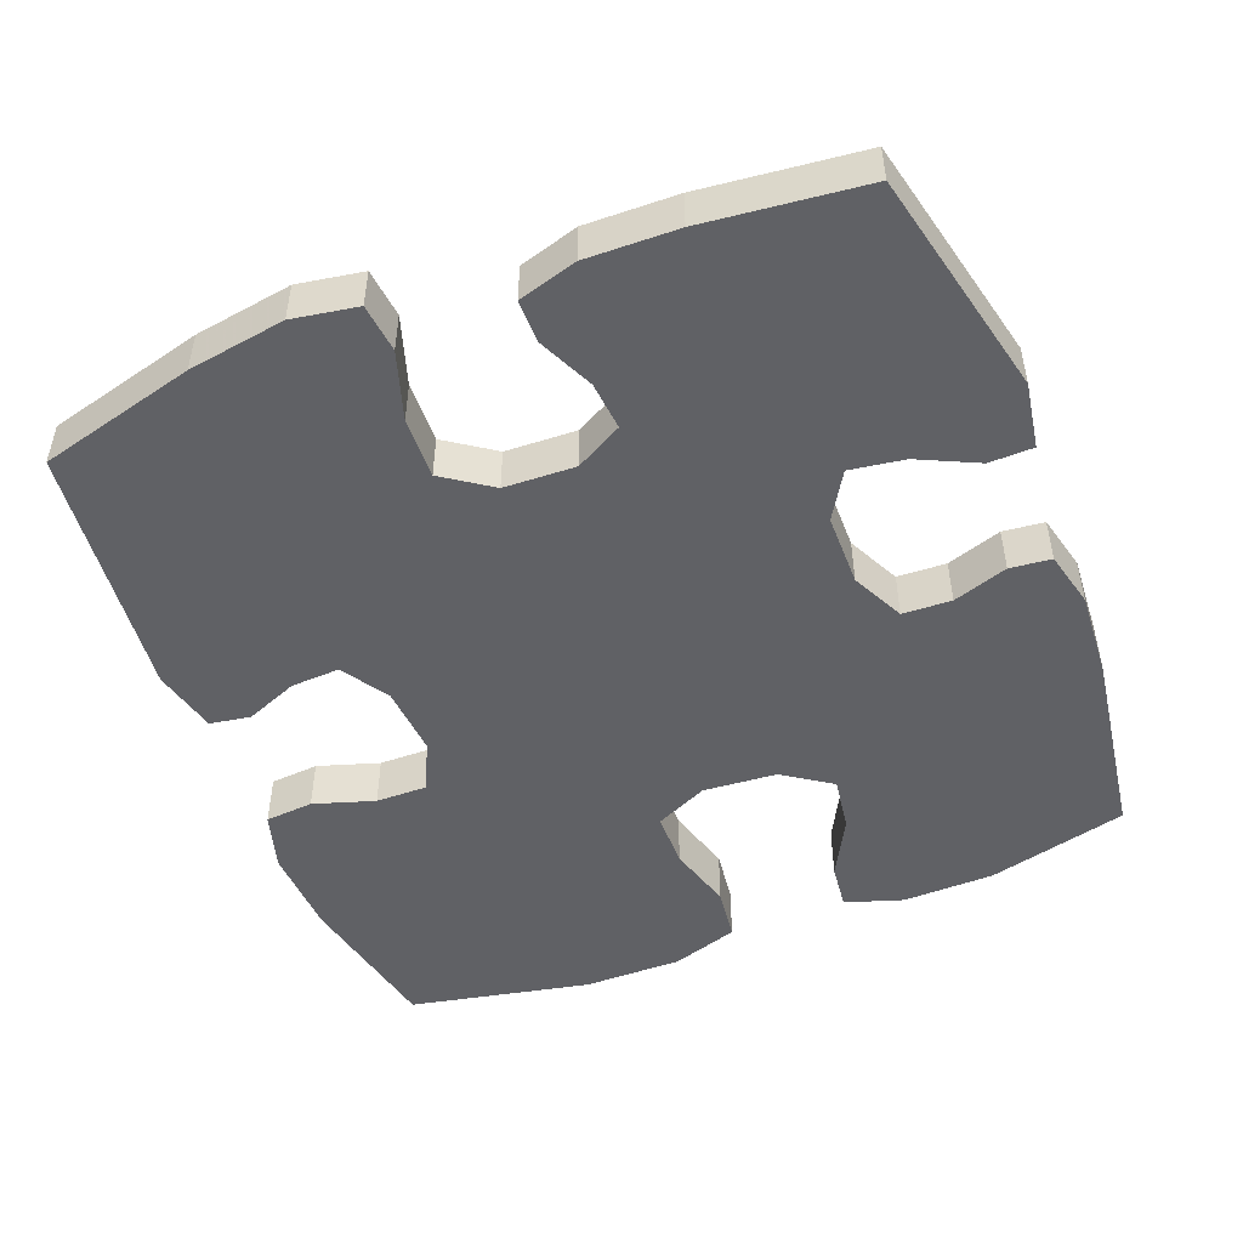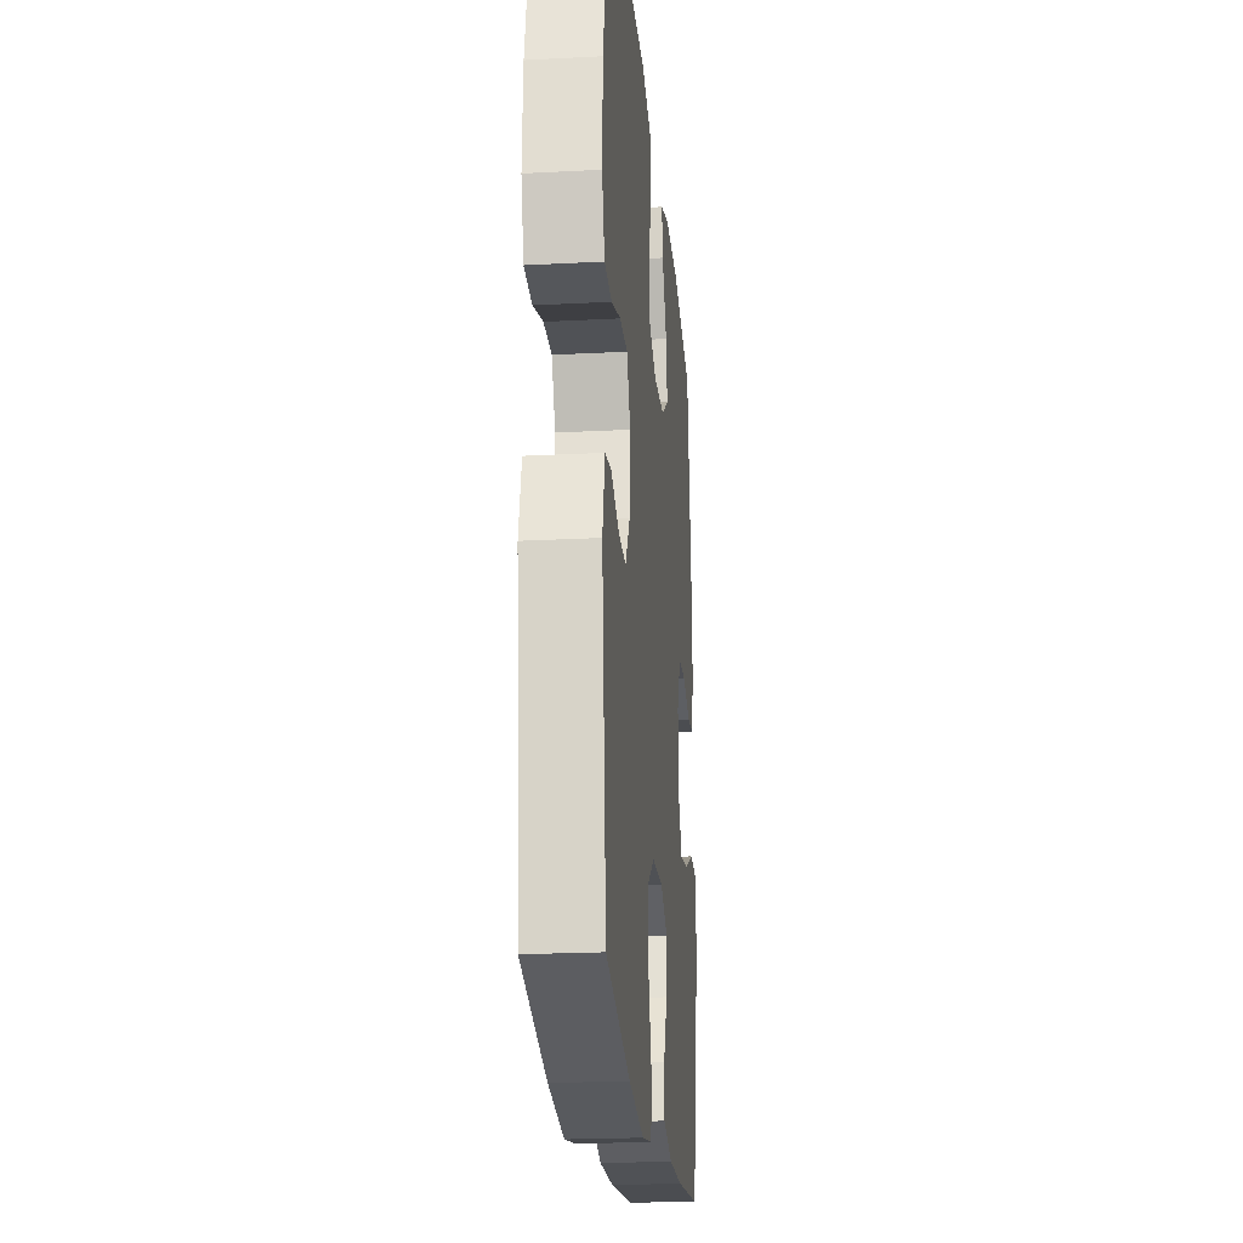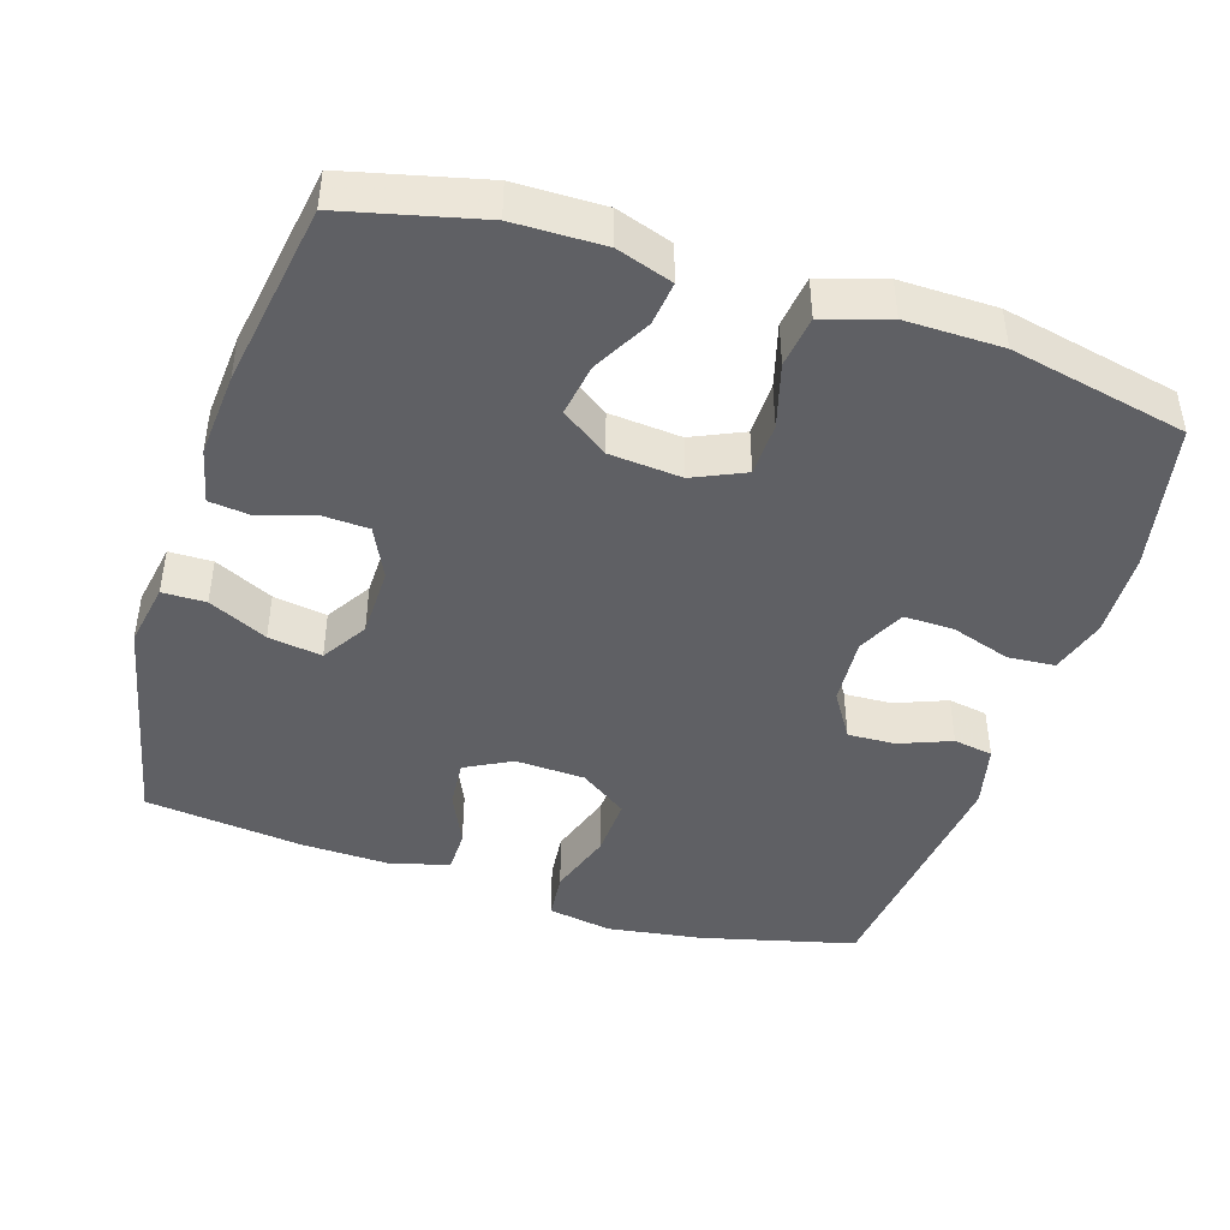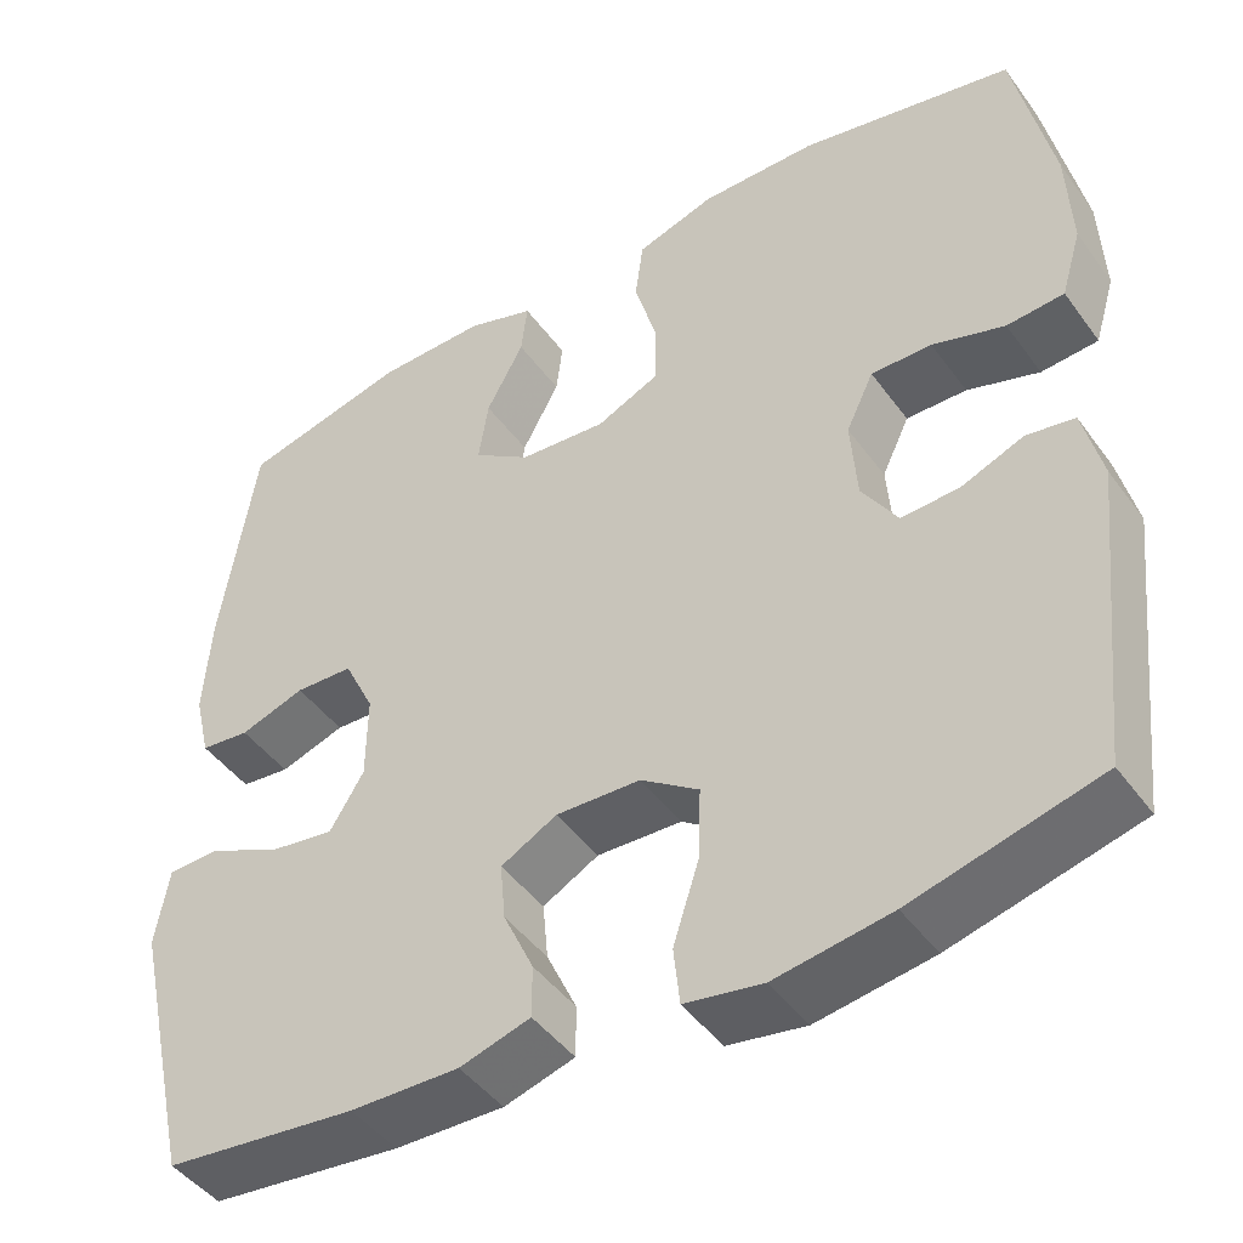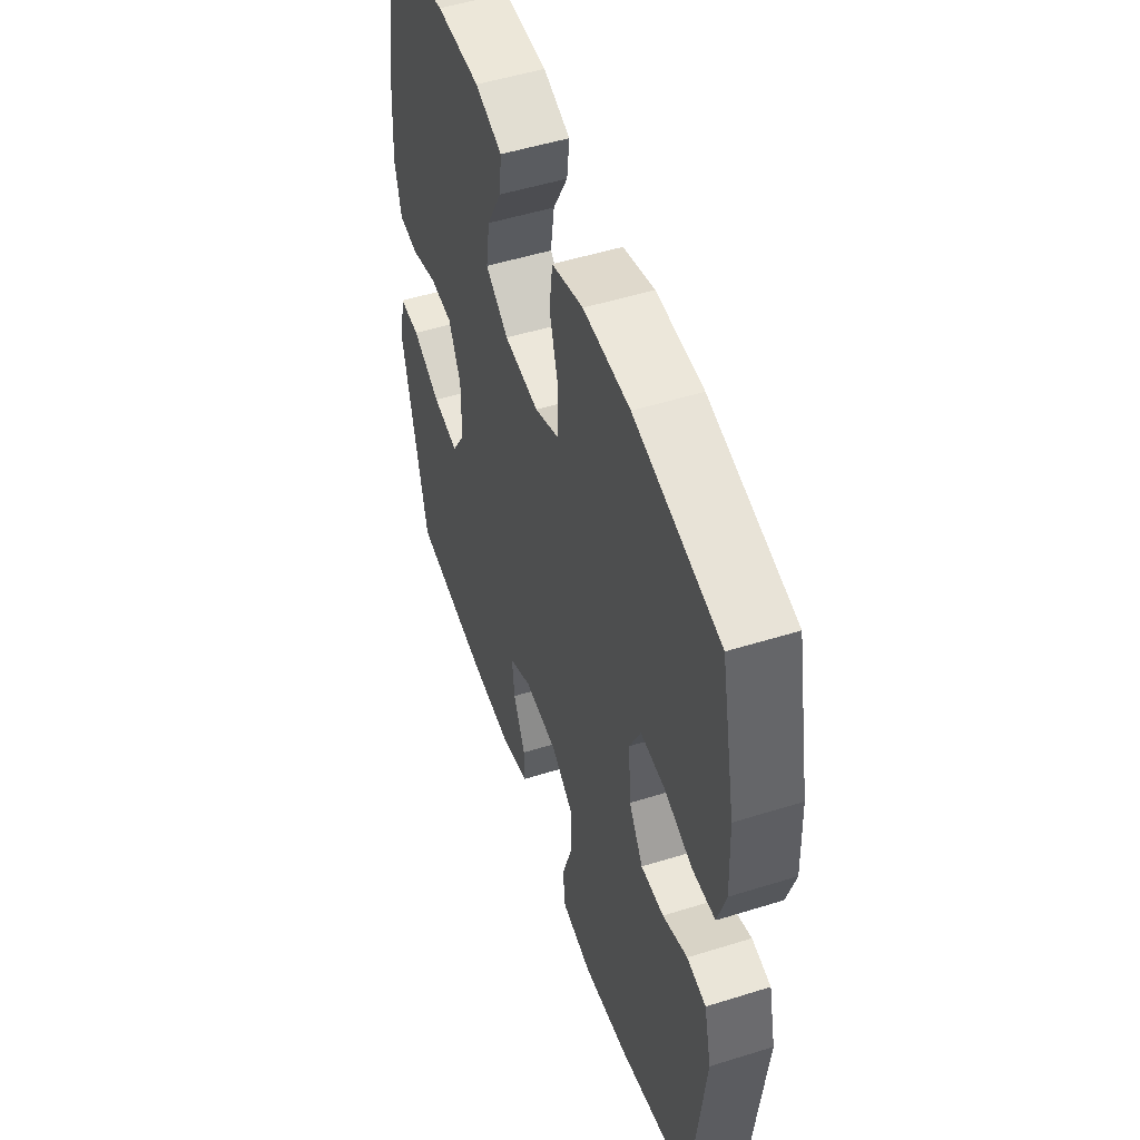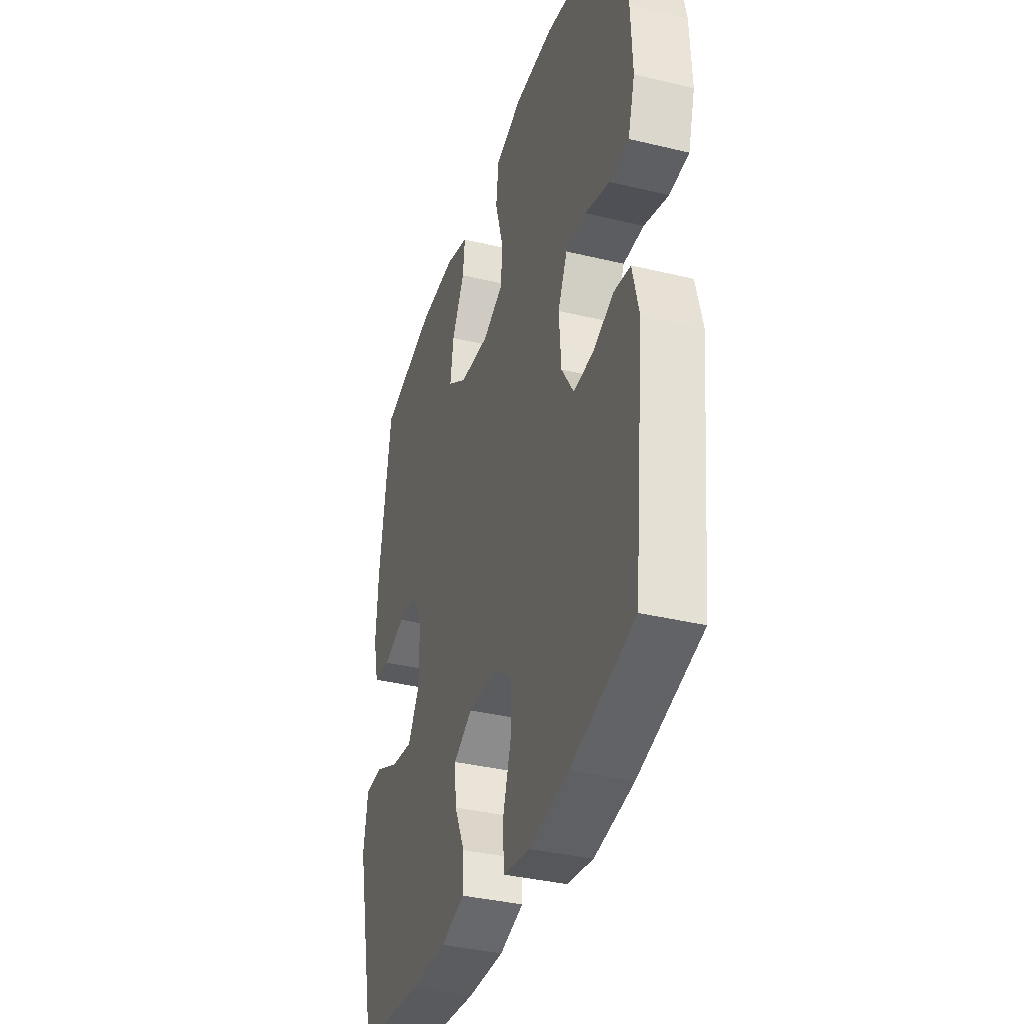
<metadata>
{"format":"obj","ext":"obj","renderer":"f3d","projection":"perspective","resolution":1024,"background":"white","views":[{"elev":-49.6,"azim":-158.5,"up":"+Y"},{"elev":-22.0,"azim":95.3,"up":"+Z"},{"elev":-44.3,"azim":-17.9,"up":"+Y"},{"elev":-45.5,"azim":33.8,"up":"+Z"},{"elev":51.5,"azim":71.3,"up":"+Z"},{"elev":-36.6,"azim":72.6,"up":"+Z"}]}
</metadata>
<code>
v -0.5 0.07 -0.5
v -0.568 0.07 -0.196
v -0.553 0.07 -0.108
v -0.494 0.07 -0.107
v -0.414 0.07 -0.145
v -0.341 0.07 -0.156
v -0.303 0.07 -0.094
v -0.302 0.07 0.002
v -0.336 0.07 0.072
v -0.401 0.07 0.075
v -0.474 0.07 0.051
v -0.529 0.07 0.057
v -0.547 0.07 0.132
v -0.539 0.07 0.247
v -0.5 0.07 0.5
v -0.314 0.07 0.546
v -0.192 0.07 0.548
v -0.116 0.07 0.523
v -0.123 0.07 0.463
v -0.165 0.07 0.385
v -0.176 0.07 0.313
v -0.112 0.07 0.269
v -0.014 0.07 0.261
v 0.056 0.07 0.293
v 0.057 0.07 0.366
v 0.032 0.07 0.453
v 0.041 0.07 0.523
v 0.129 0.07 0.551
v 0.26 0.07 0.55
v 0.5 0.07 0.5
v 0.542 0.07 0.299
v 0.547 0.07 0.182
v 0.524 0.07 0.105
v 0.46 0.07 0.1
v 0.379 0.07 0.126
v 0.311 0.07 0.127
v 0.28 0.07 0.062
v 0.287 0.07 -0.031
v 0.327 0.07 -0.094
v 0.392 0.07 -0.091
v 0.462 0.07 -0.063
v 0.516 0.07 -0.072
v 0.537 0.07 -0.159
v 0.5 0.07 -0.5
v 0.291 0.07 -0.554
v 0.161 0.07 -0.574
v 0.074 0.07 -0.559
v 0.067 0.07 -0.494
v 0.096 0.07 -0.404
v 0.099 0.07 -0.322
v 0.034 0.07 -0.277
v -0.061 0.07 -0.273
v -0.124 0.07 -0.307
v -0.118 0.07 -0.372
v -0.084 0.07 -0.446
v -0.084 0.07 -0.504
v -0.163 0.07 -0.527
v -0.285 0.07 -0.524
v -0.5 0 -0.5
v -0.568 0 -0.196
v -0.553 0 -0.108
v -0.494 0 -0.107
v -0.414 0 -0.145
v -0.341 0 -0.156
v -0.303 0 -0.094
v -0.302 0 0.002
v -0.336 0 0.072
v -0.401 0 0.075
v -0.474 0 0.051
v -0.529 0 0.057
v -0.547 0 0.132
v -0.539 0 0.247
v -0.5 0 0.5
v -0.314 0 0.546
v -0.192 0 0.548
v -0.116 0 0.523
v -0.123 0 0.463
v -0.165 0 0.385
v -0.176 0 0.313
v -0.112 0 0.269
v -0.014 0 0.261
v 0.056 0 0.293
v 0.057 0 0.366
v 0.032 0 0.453
v 0.041 0 0.523
v 0.129 0 0.551
v 0.26 0 0.55
v 0.5 0 0.5
v 0.542 0 0.299
v 0.547 0 0.182
v 0.524 0 0.105
v 0.46 0 0.1
v 0.379 0 0.126
v 0.311 0 0.127
v 0.28 0 0.062
v 0.287 0 -0.031
v 0.327 0 -0.094
v 0.392 0 -0.091
v 0.462 0 -0.063
v 0.516 0 -0.072
v 0.537 0 -0.159
v 0.5 0 -0.5
v 0.291 0 -0.554
v 0.161 0 -0.574
v 0.074 0 -0.559
v 0.067 0 -0.494
v 0.096 0 -0.404
v 0.099 0 -0.322
v 0.034 0 -0.277
v -0.061 0 -0.273
v -0.124 0 -0.307
v -0.118 0 -0.372
v -0.084 0 -0.446
v -0.084 0 -0.504
v -0.163 0 -0.527
v -0.285 0 -0.524
f 54 55 56 57
f 53 54 57 58
f 46 47 48 49
f 46 49 50
f 45 46 50
f 44 45 50
f 43 44 50 51
f 40 41 42 43
f 39 40 43 51
f 32 33 34 35
f 32 35 36
f 31 32 36
f 30 31 36
f 29 30 36
f 28 29 36 37
f 25 26 27 28
f 24 25 28 37
f 17 18 19 20
f 17 20 21
f 16 17 21
f 15 16 21
f 14 15 21 22
f 10 11 12 13
f 9 10 13 14
f 2 3 4 5
f 2 5 6
f 53 58 1 2
f 52 53 2 6
f 38 39 51 52
f 38 52 6 7
f 23 24 37 38
f 23 38 7 8
f 9 14 22 23
f 8 9 23
f 115 114 113 112
f 116 115 112 111
f 107 106 105 104
f 108 107 104
f 108 104 103
f 108 103 102
f 109 108 102 101
f 101 100 99 98
f 109 101 98 97
f 93 92 91 90
f 94 93 90
f 94 90 89
f 94 89 88
f 94 88 87
f 95 94 87 86
f 86 85 84 83
f 95 86 83 82
f 78 77 76 75
f 79 78 75
f 79 75 74
f 79 74 73
f 80 79 73 72
f 71 70 69 68
f 72 71 68 67
f 63 62 61 60
f 64 63 60
f 60 59 116 111
f 64 60 111 110
f 110 109 97 96
f 65 64 110 96
f 96 95 82 81
f 66 65 96 81
f 81 80 72 67
f 81 67 66
f 1 59 60 2
f 2 60 61 3
f 3 61 62 4
f 4 62 63 5
f 5 63 64 6
f 6 64 65 7
f 7 65 66 8
f 8 66 67 9
f 9 67 68 10
f 10 68 69 11
f 11 69 70 12
f 12 70 71 13
f 13 71 72 14
f 14 72 73 15
f 15 73 74 16
f 16 74 75 17
f 17 75 76 18
f 18 76 77 19
f 19 77 78 20
f 20 78 79 21
f 21 79 80 22
f 22 80 81 23
f 23 81 82 24
f 24 82 83 25
f 25 83 84 26
f 26 84 85 27
f 27 85 86 28
f 28 86 87 29
f 29 87 88 30
f 30 88 89 31
f 31 89 90 32
f 32 90 91 33
f 33 91 92 34
f 34 92 93 35
f 35 93 94 36
f 36 94 95 37
f 37 95 96 38
f 38 96 97 39
f 39 97 98 40
f 40 98 99 41
f 41 99 100 42
f 42 100 101 43
f 43 101 102 44
f 44 102 103 45
f 45 103 104 46
f 46 104 105 47
f 47 105 106 48
f 48 106 107 49
f 49 107 108 50
f 50 108 109 51
f 51 109 110 52
f 52 110 111 53
f 53 111 112 54
f 54 112 113 55
f 55 113 114 56
f 56 114 115 57
f 57 115 116 58
f 58 116 59 1

</code>
